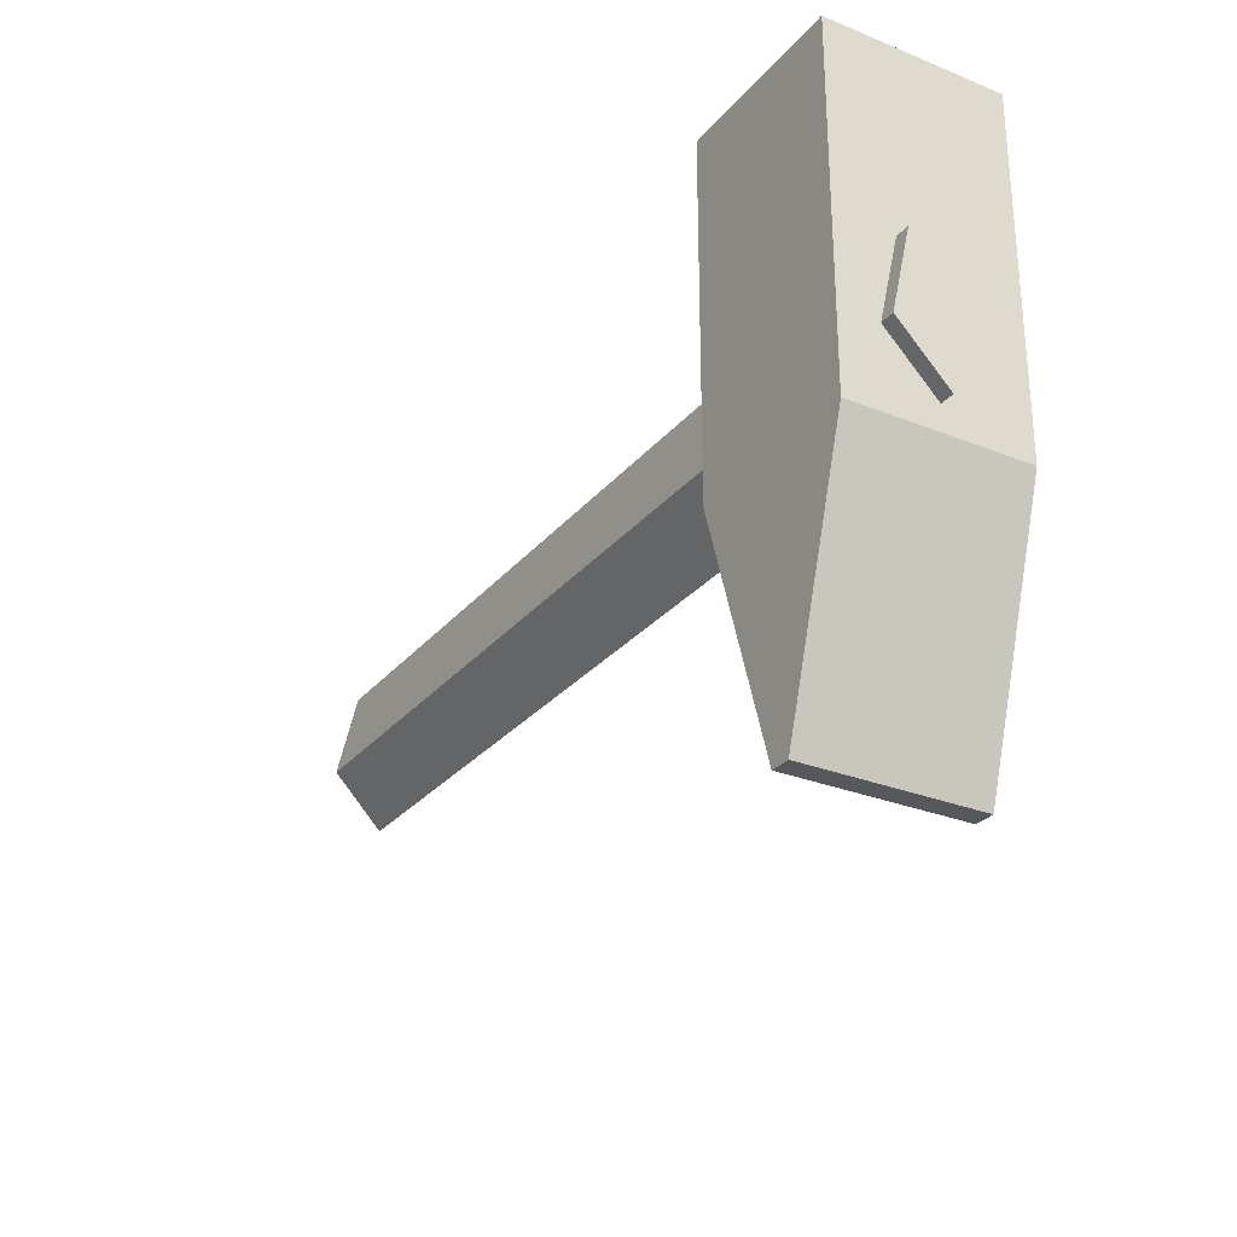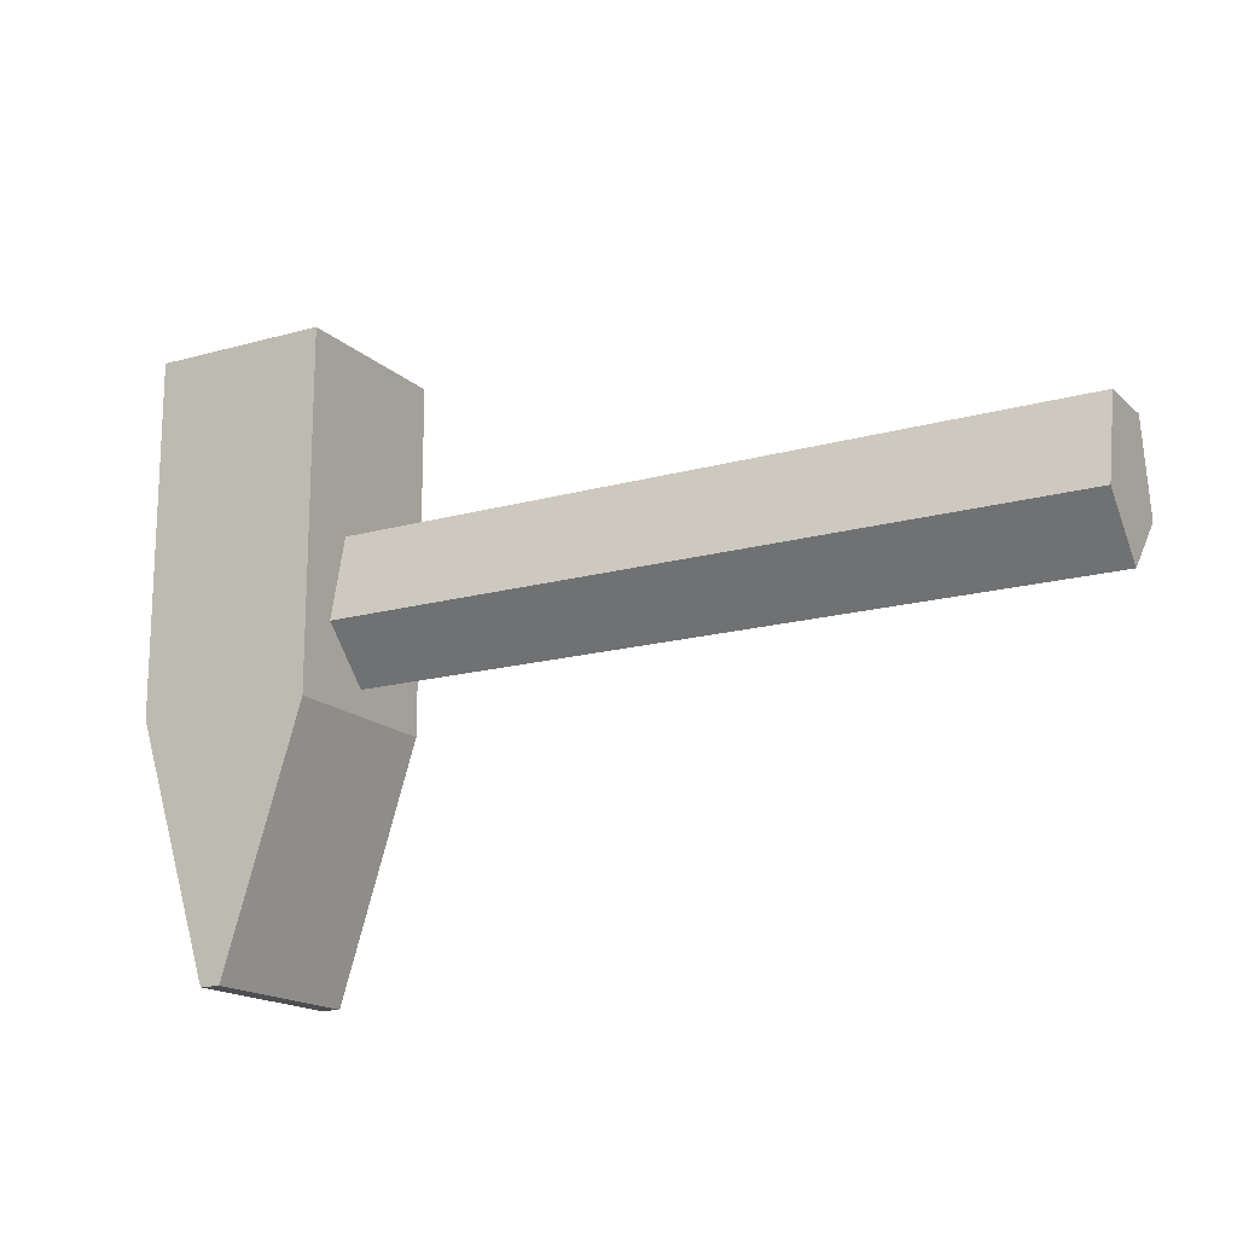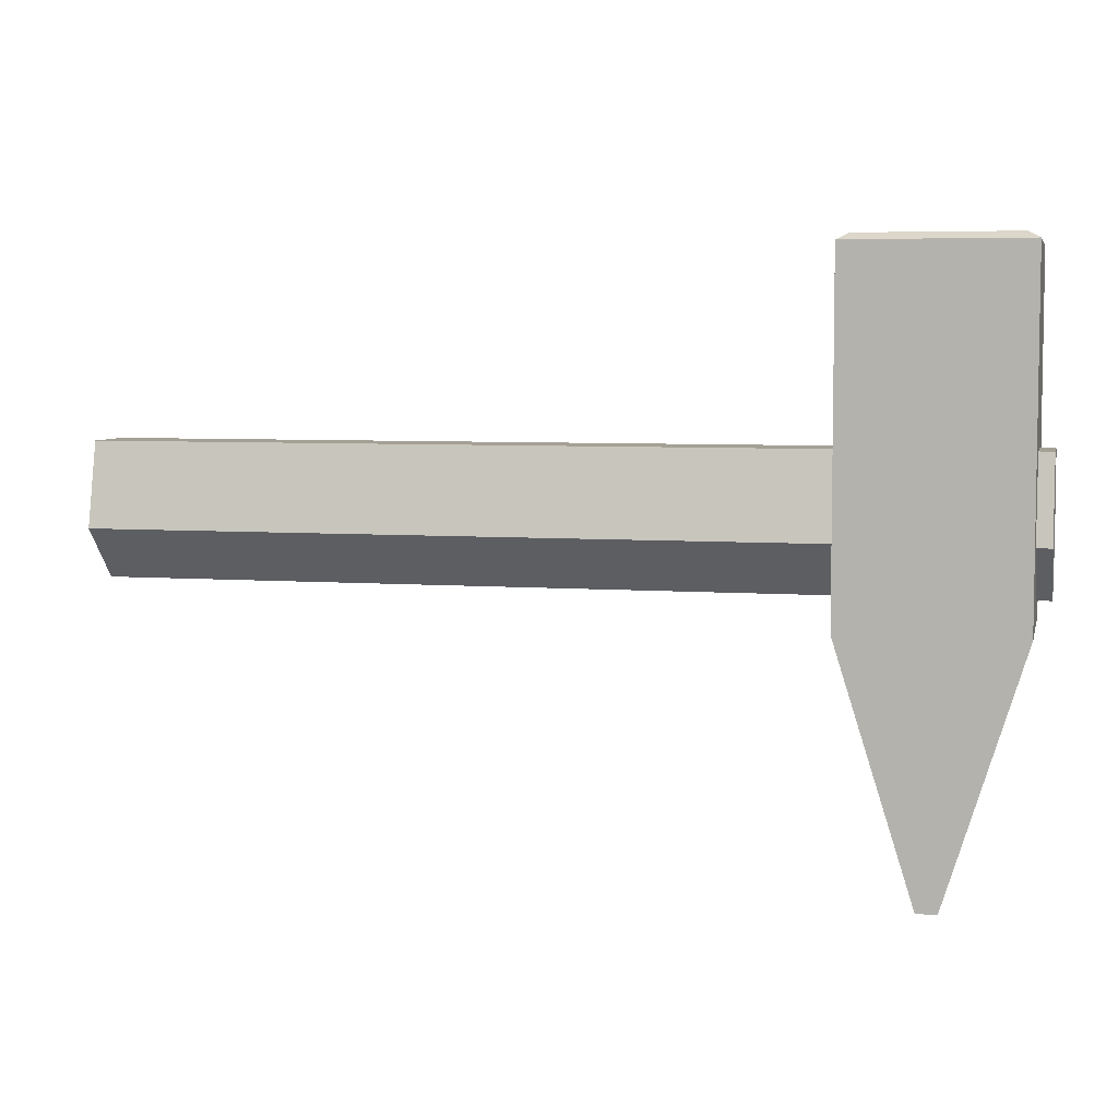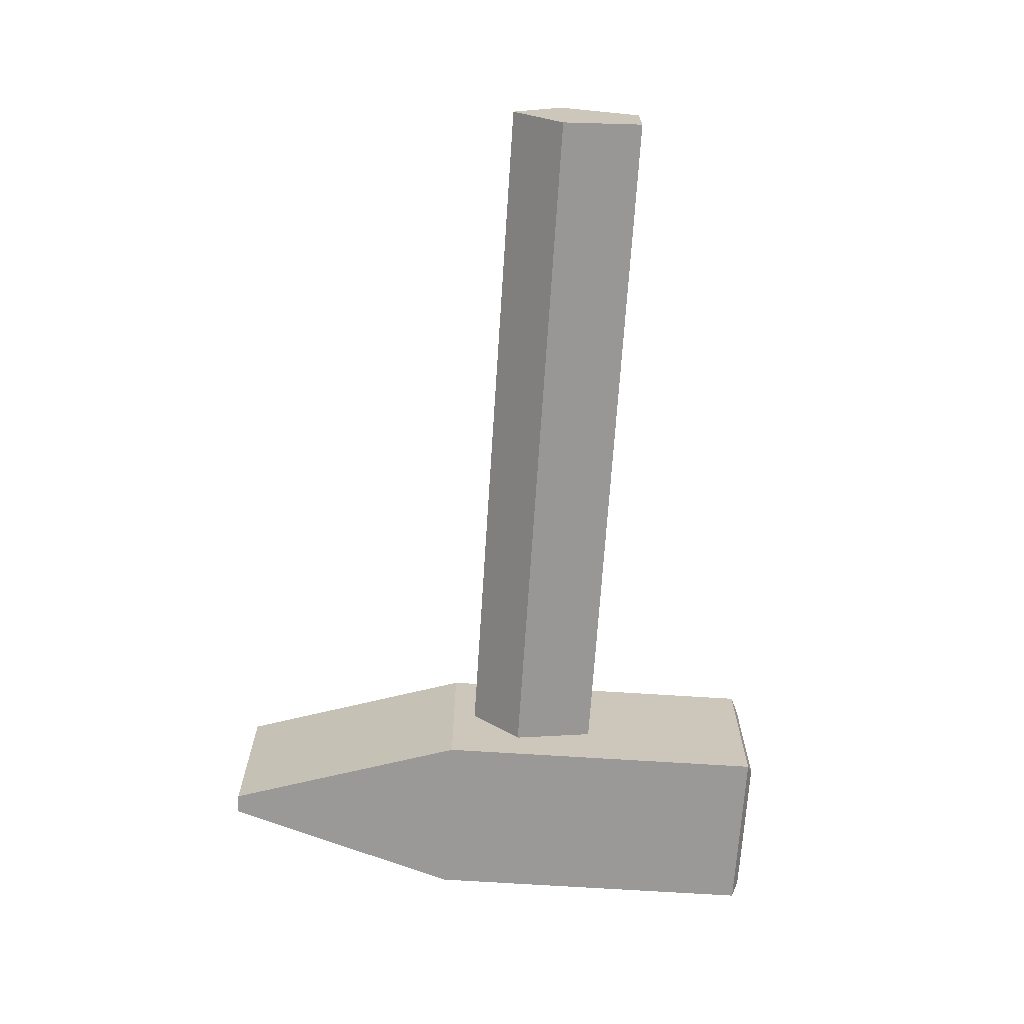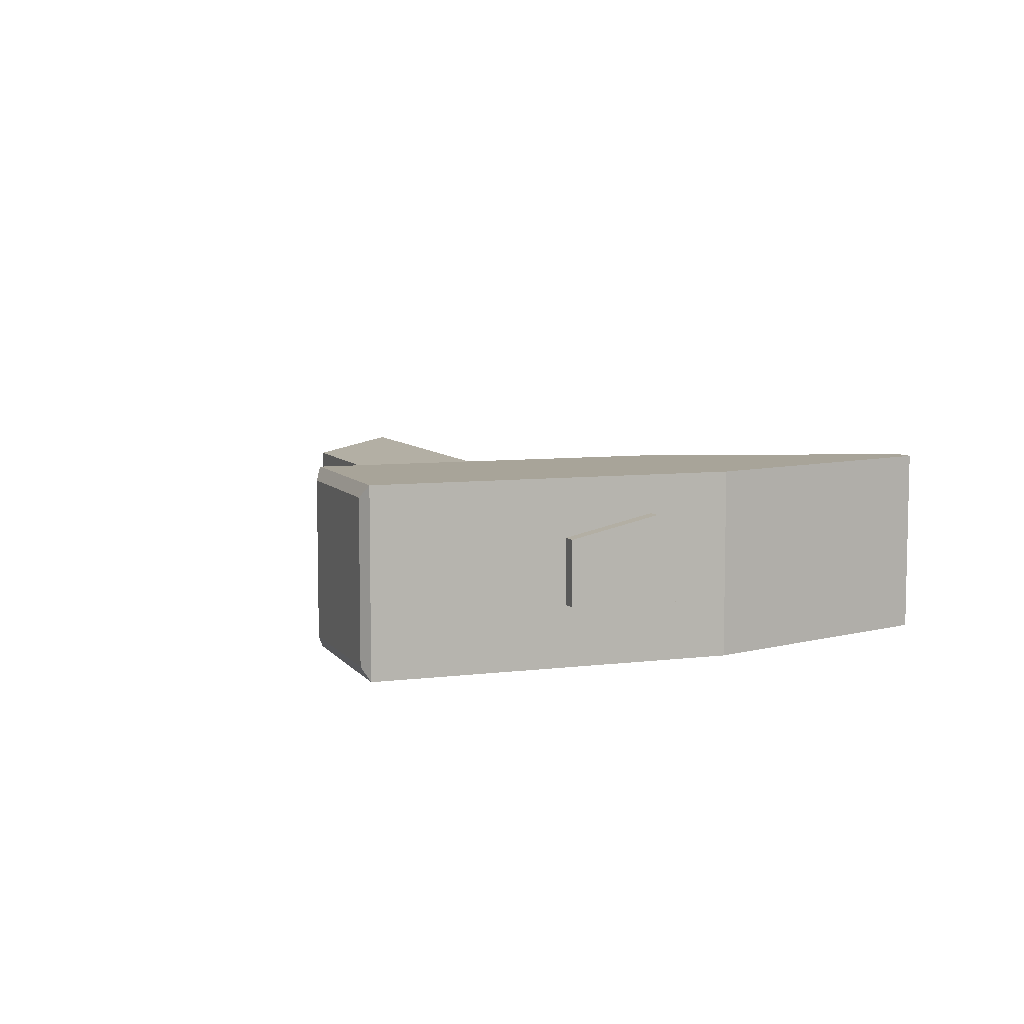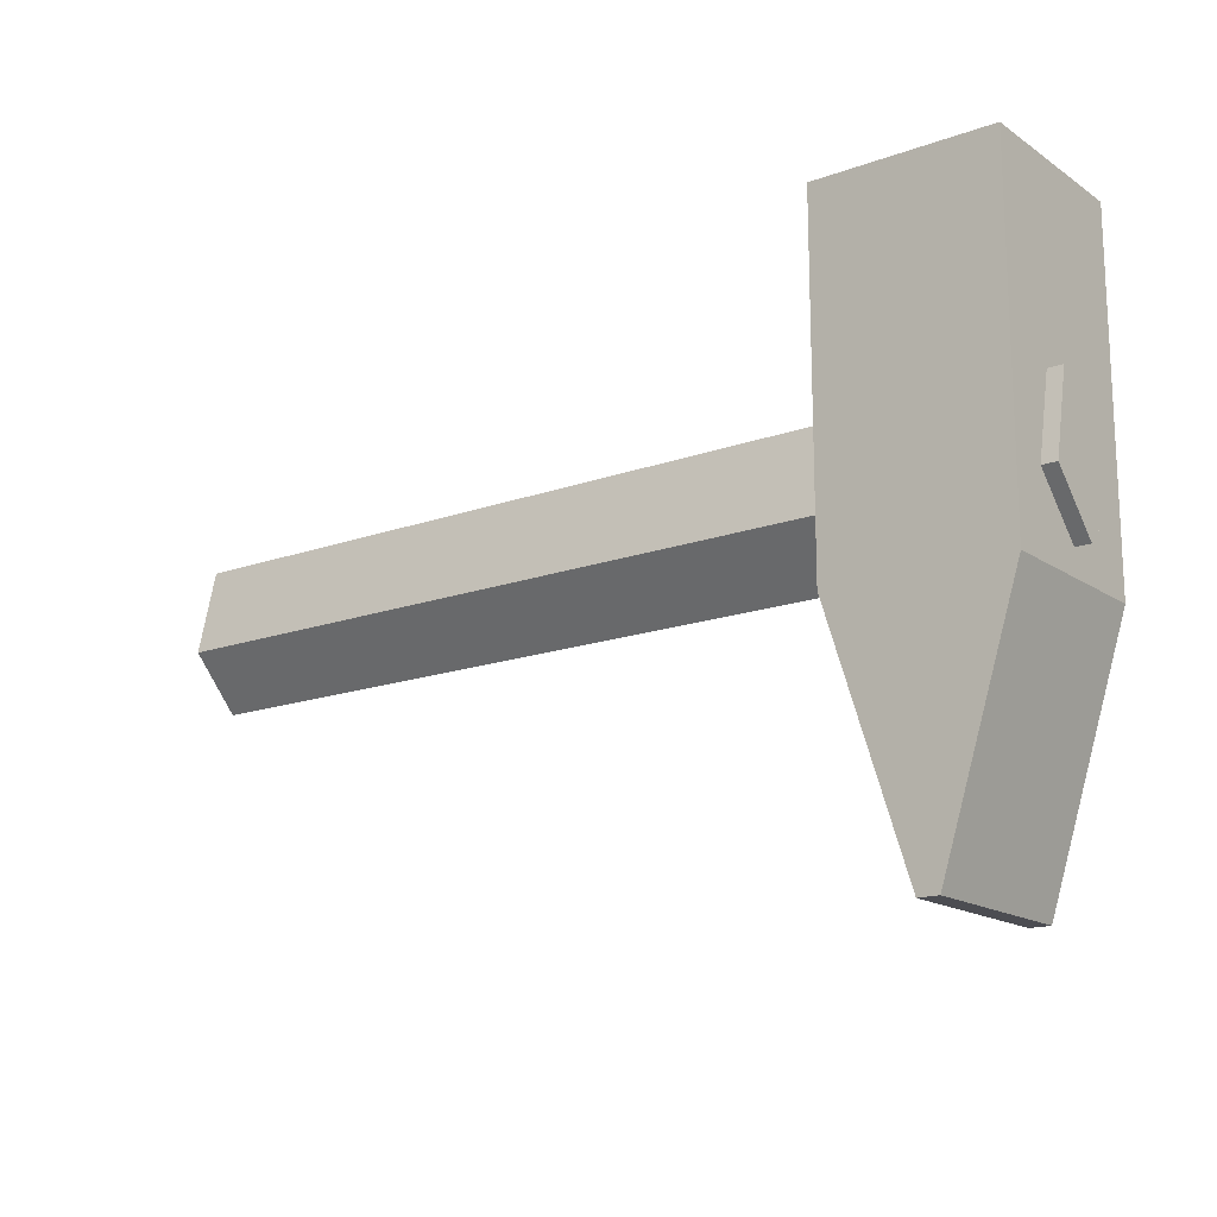
<metadata>
{"format":"obj","ext":"obj","renderer":"f3d","projection":"perspective","resolution":1024,"background":"white","views":[{"elev":-28.3,"azim":58.7,"up":"+Z"},{"elev":-16.6,"azim":-150.2,"up":"+Z"},{"elev":5.7,"azim":13.1,"up":"+Z"},{"elev":-69.0,"azim":-93.7,"up":"+Y"},{"elev":7.1,"azim":70.0,"up":"+Y"},{"elev":-16.3,"azim":36.7,"up":"+Z"}]}
</metadata>
<code>
o hammer
v 0.9755 0.5354 -3.272
v 1.026 0.5354 -3.272
v 0.9755 0.5354 -3.322
v 1.026 0.5354 -3.322
v 0.9755 0.4854 -3.272
v 1.026 0.4854 -3.272
v 0.9755 0.4854 -3.322
v 1.026 0.4854 -3.322
v 1.003 0.5354 -3.393
v 0.9977 0.5354 -3.393
v 0.9977 0.4854 -3.393
v 1.003 0.4854 -3.393
v 0.9755 0.5354 -3.224
v 1.026 0.5354 -3.224
v 1.026 0.4854 -3.224
v 0.9755 0.4854 -3.224
v 0.7693 0.5109 -3.315
v 1.03 0.5109 -3.315
v 0.7693 0.4966 -3.3
v 1.03 0.4966 -3.3
v 0.7693 0.5021 -3.276
v 1.03 0.5021 -3.276
v 0.7693 0.5197 -3.276
v 1.03 0.5197 -3.276
v 0.7693 0.5251 -3.3
v 1.03 0.5251 -3.3
v 0.9789 0.4888 -3.222
v 1.022 0.4888 -3.222
v 1.022 0.532 -3.222
v 0.9789 0.532 -3.222
f 1 2 4 3
f 4 8 12 9
f 7 8 6 5
f 6 2 14 15
f 3 7 5 1
f 8 4 2 6
f 10 9 12 11
f 3 4 9 10
f 8 7 11 12
f 7 3 10 11
f 27 28 29 30
f 5 6 15 16
f 2 1 13 14
f 1 5 16 13
f 17 18 20 19
f 19 20 22 21
f 21 22 24 23
f 24 22 26
f 23 24 26 25
f 25 26 18 17
f 23 25 21
f 20 26 22
f 18 26 20
f 21 25 19
f 17 19 25
f 16 15 28 27
f 15 14 29 28
f 14 13 30 29
f 13 16 27 30

</code>
